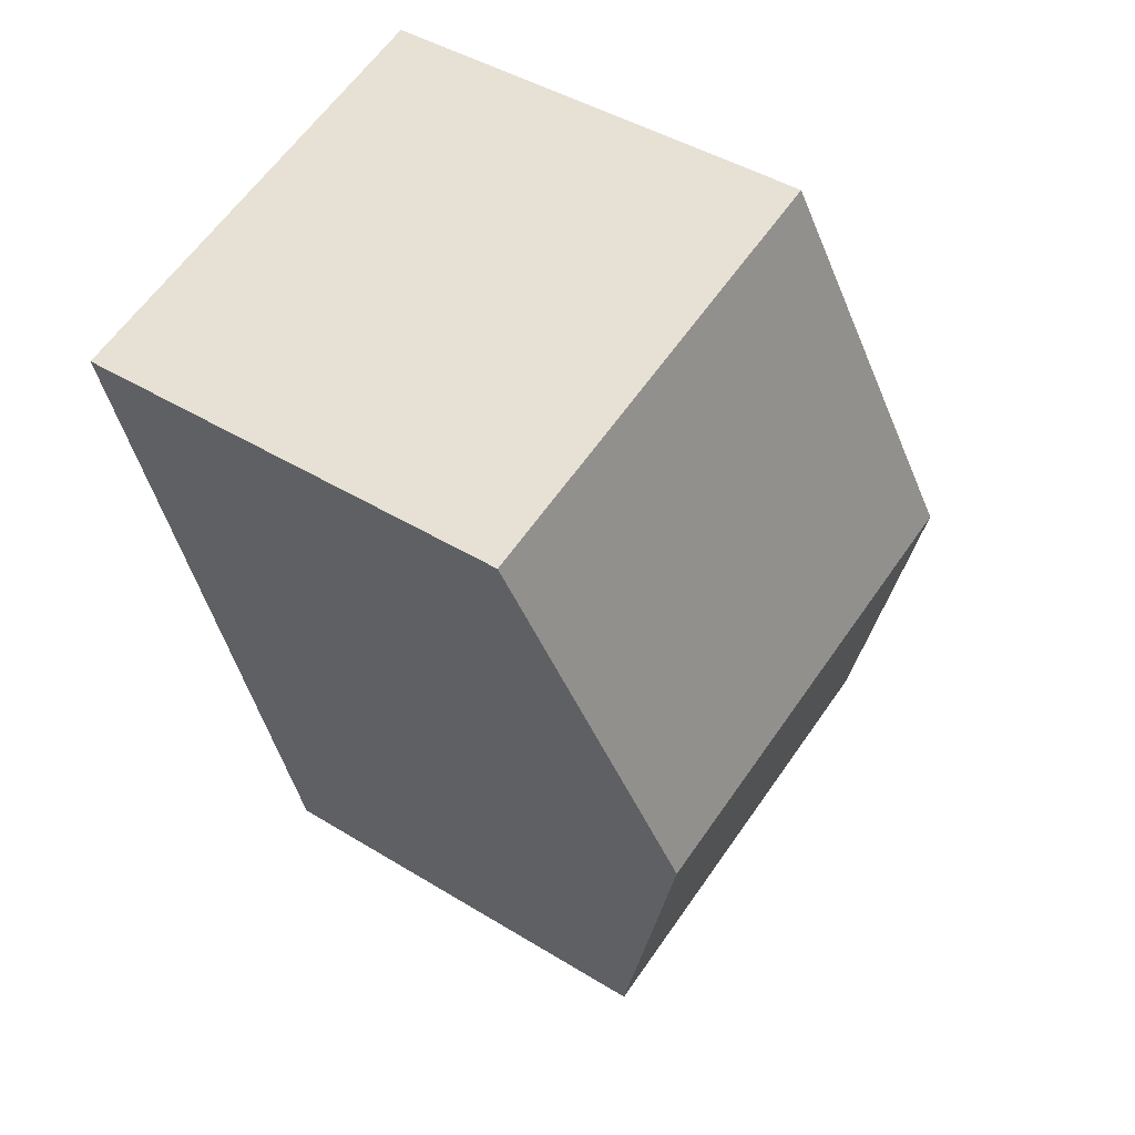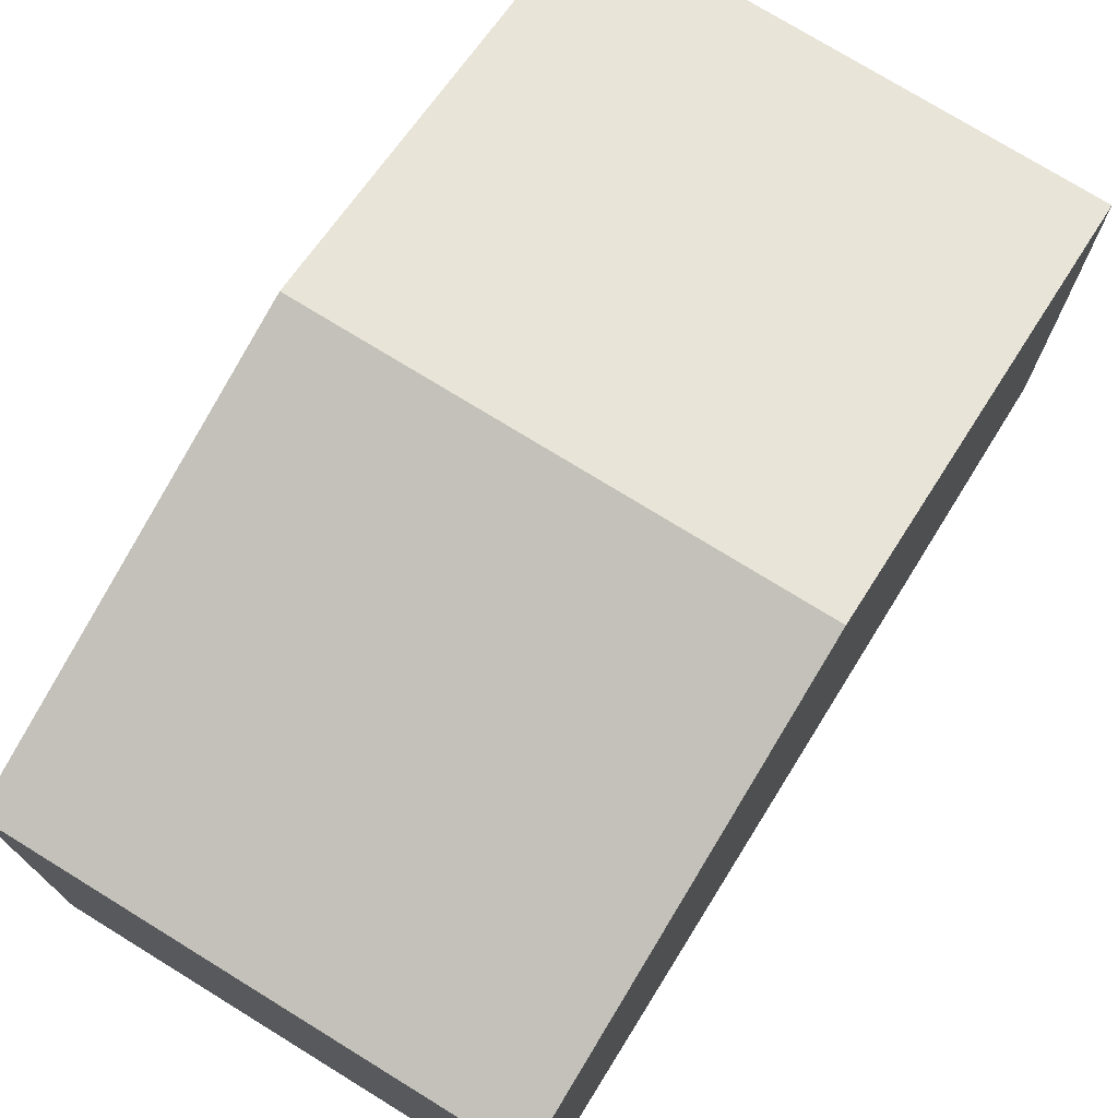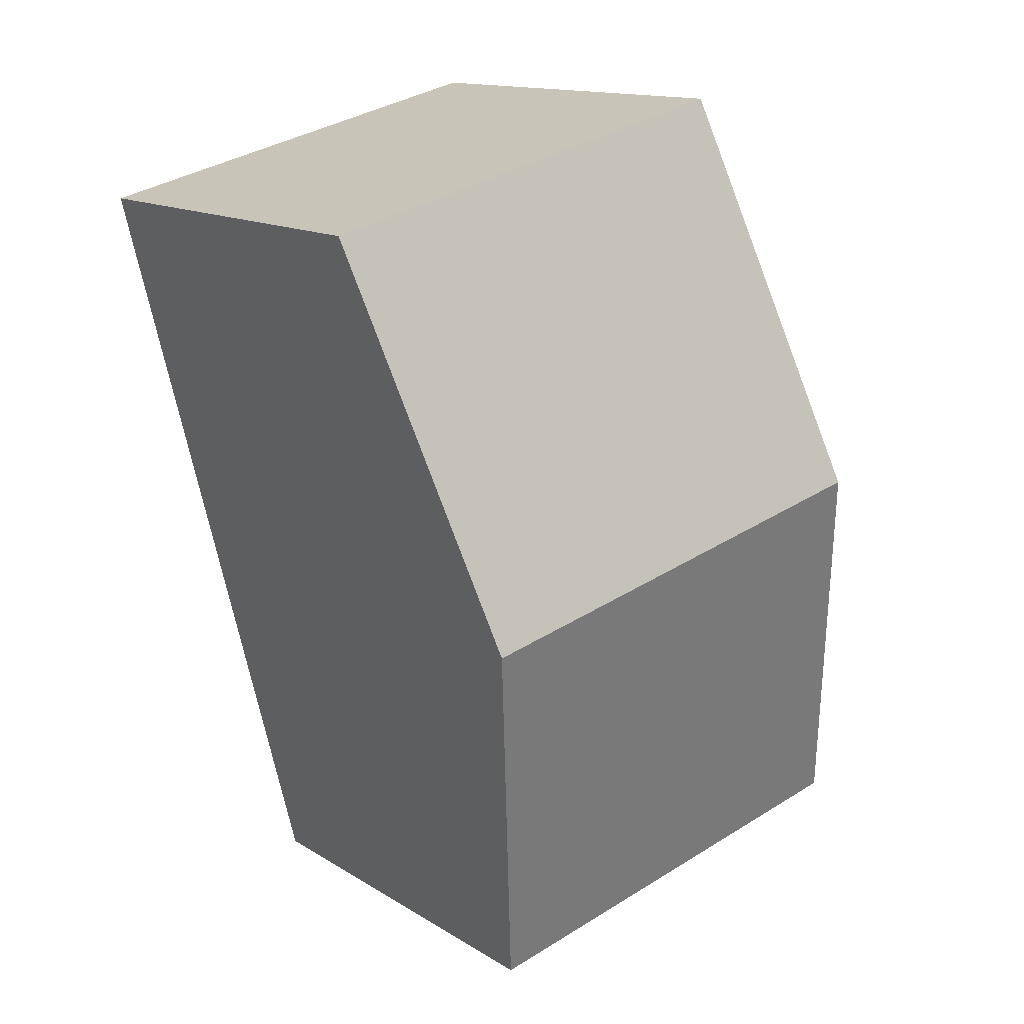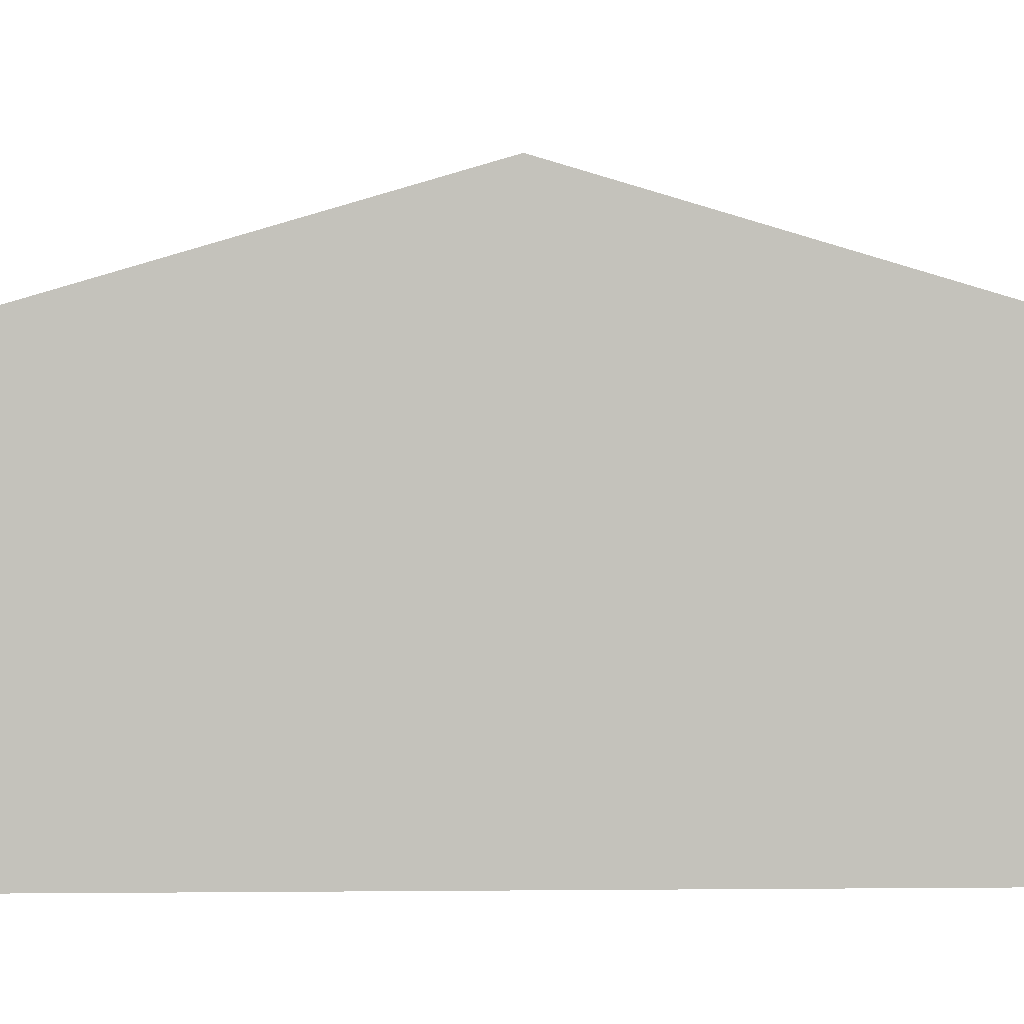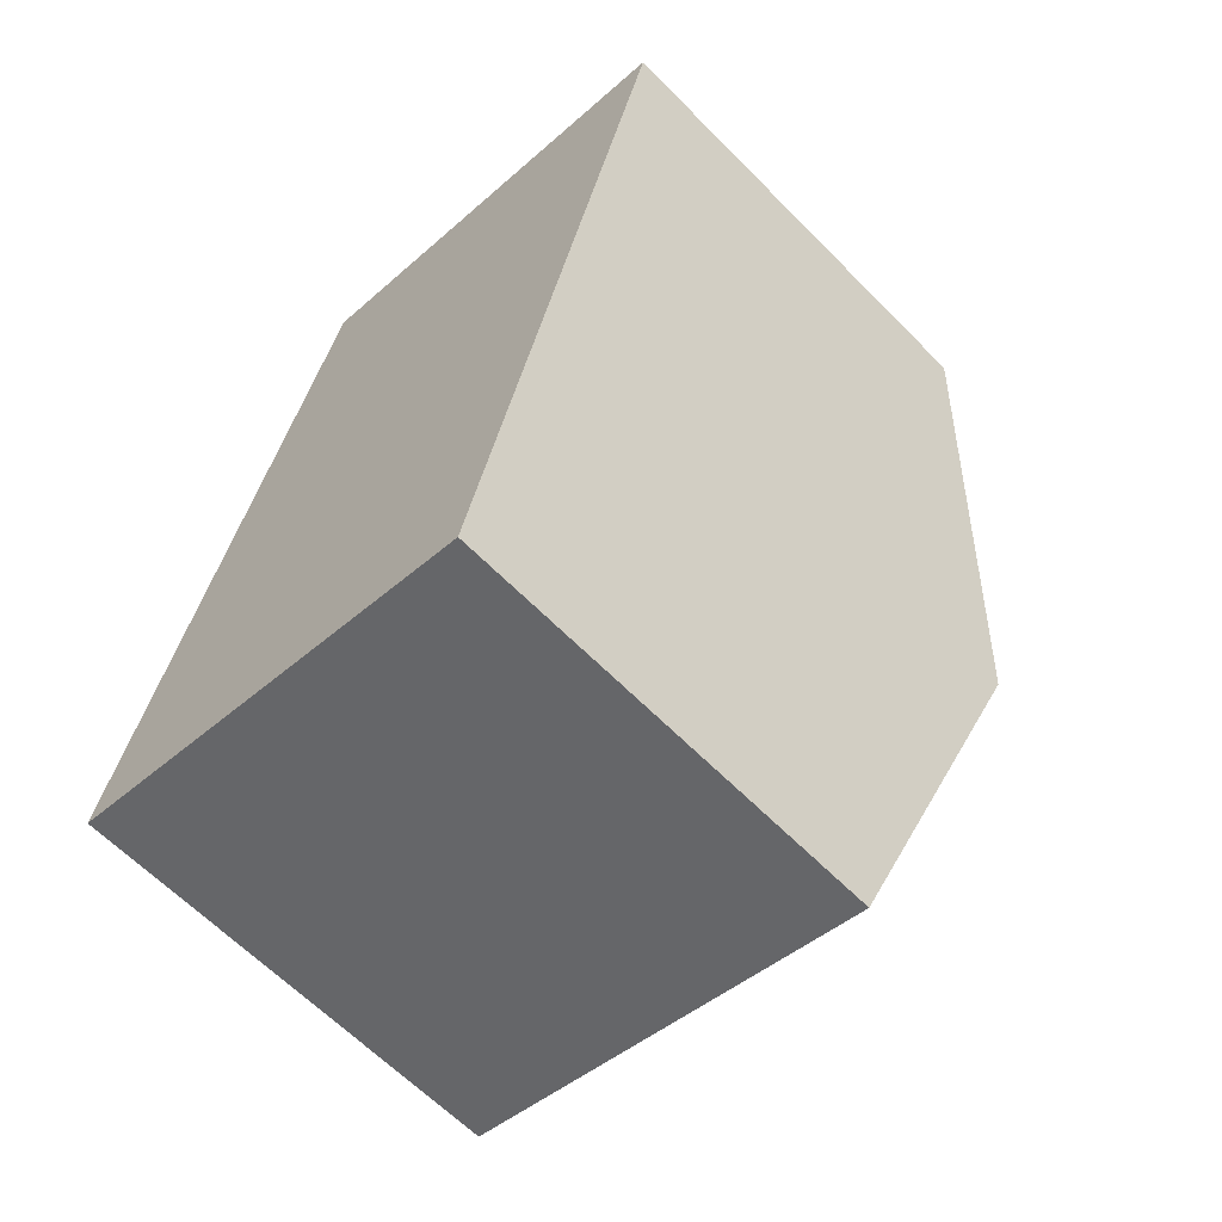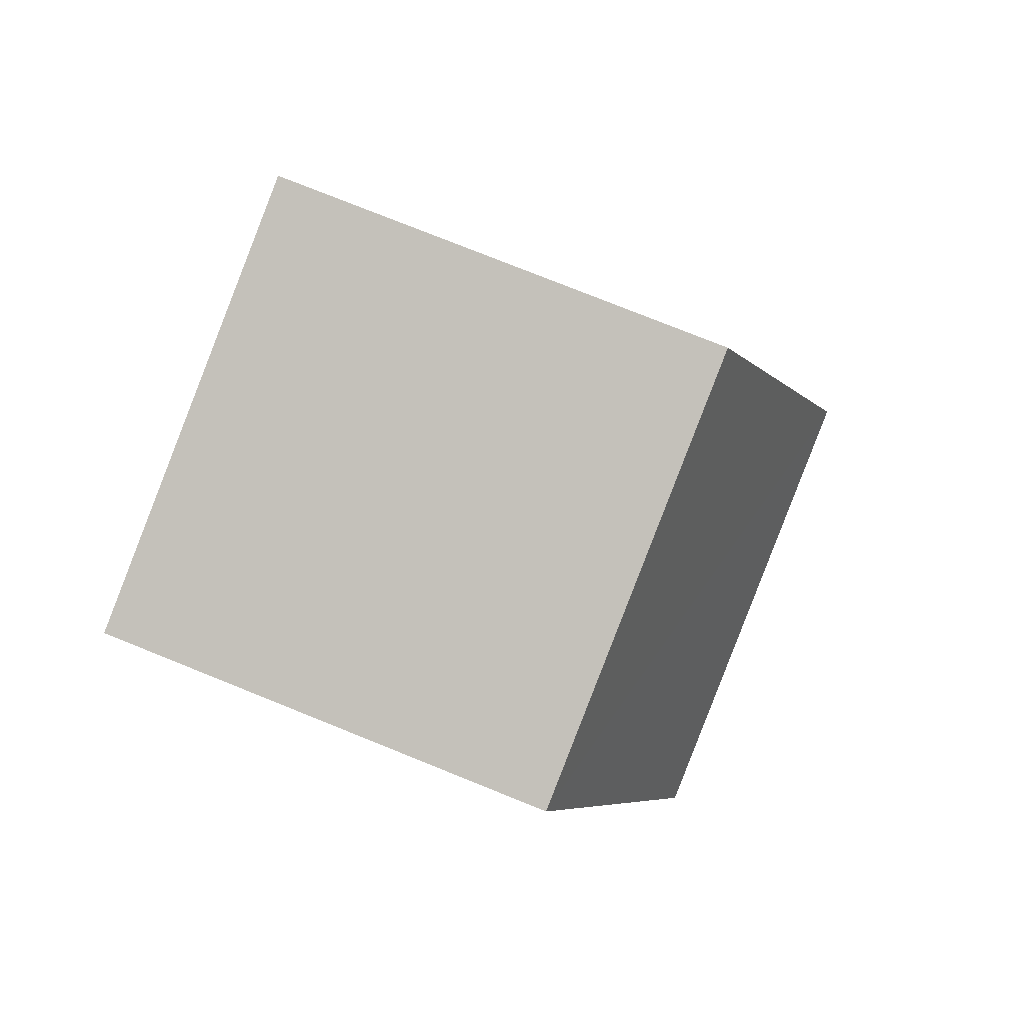
<metadata>
{"format":"obj","ext":"obj","renderer":"f3d","projection":"perspective","resolution":1024,"background":"white","views":[{"elev":44.1,"azim":125.8,"up":"+Z"},{"elev":75.5,"azim":45.8,"up":"+Y"},{"elev":13.8,"azim":143.5,"up":"+Z"},{"elev":2.2,"azim":102.0,"up":"+Y"},{"elev":-63.4,"azim":44.4,"up":"+Z"},{"elev":77.5,"azim":111.9,"up":"+Z"}]}
</metadata>
<code>
v  1.518 8.646 6.088
v  9.804 6.81 10.47
v  8.284 8.646 4.374
v  3.036 6.813 12.17
v  0 6.812 4.171e-16
v  6.766 6.812 -1.714
v  6.766 1.05e-16 -1.714
v  0 0 0
v  1.518 -3.728e-16 6.088
v  3.036 -7.454e-16 12.17
v  9.804 -6.41e-16 10.47
v  8.284 -2.678e-16 4.374
g defaultobject
f 1 2 3
f 2 1 4
f 5 3 6
f 3 5 1
f 7 5 6
f 5 7 8
f 8 1 5
f 1 8 4
f 4 8 9
f 4 9 10
f 10 2 4
f 2 10 11
f 3 7 6
f 7 3 2
f 7 2 12
f 12 2 11
f 9 11 10
f 11 9 8
f 11 8 12
f 12 8 7

</code>
